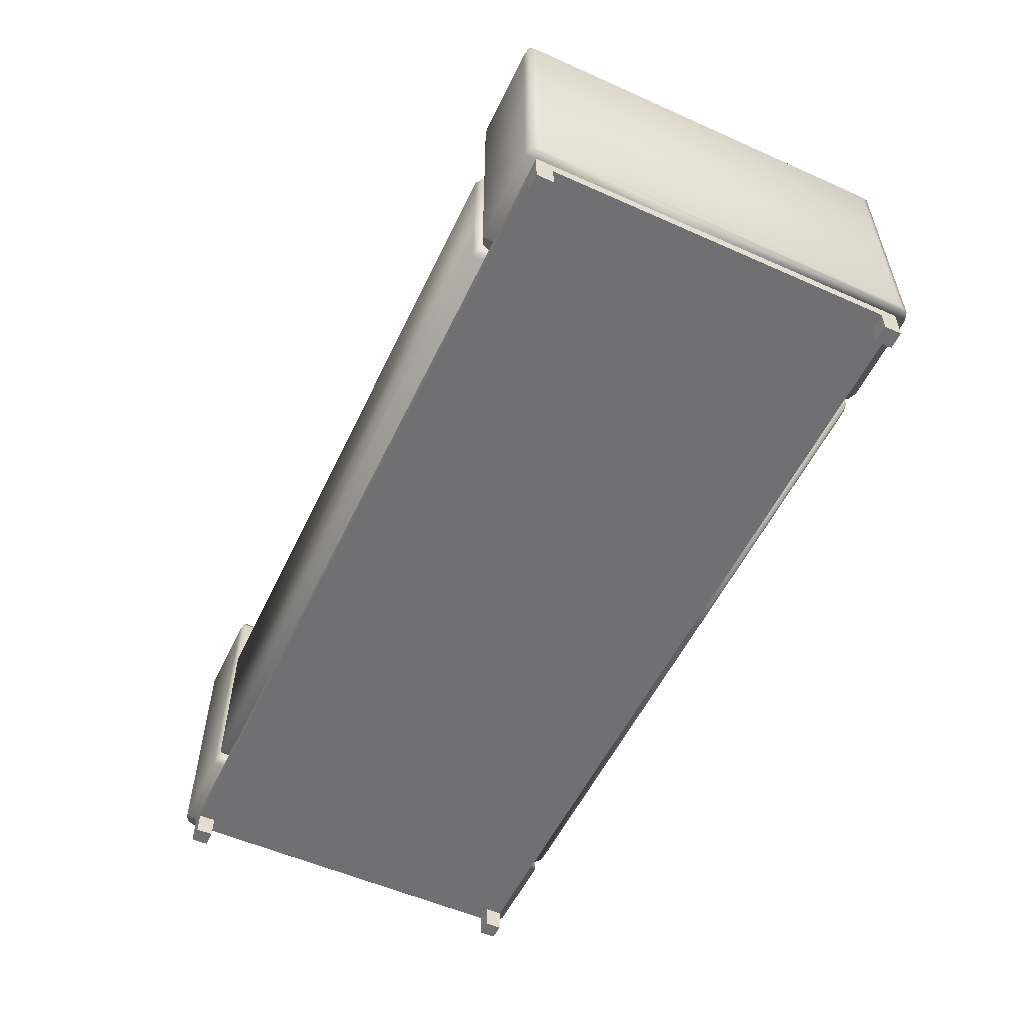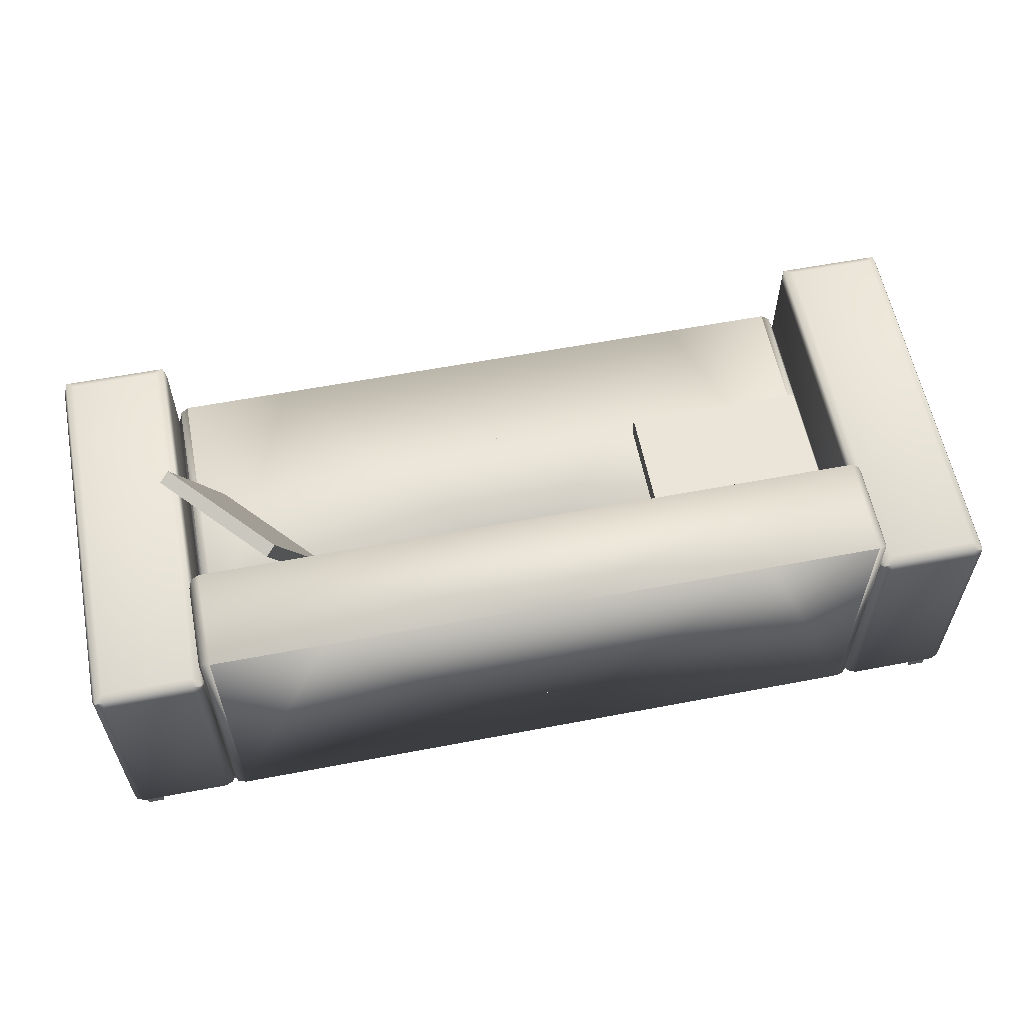
<metadata>
{"format":"obj","ext":"obj","renderer":"f3d","projection":"perspective","resolution":1024,"background":"white","views":[{"elev":-55.0,"azim":-115.2,"up":"+Y"},{"elev":59.2,"azim":-11.1,"up":"+Y"}]}
</metadata>
<code>
v 0.4305 0.1107 0.1628
v 0.4305 -0.1102 -0.1896
v 0.4305 0.1107 -0.1896
v 0.4305 -0.1102 0.1628
v 0.4274 -0.1102 -0.197
v 0.4271 0.1178 0.1699
v 0.4274 0.1107 0.1703
v 0.4274 -0.1102 0.1703
v 0.4274 0.1107 -0.197
v 0.4271 0.1178 -0.1967
v 0.4274 0.1171 0.1703
v 0.42 0.1107 -0.2001
v 0.4274 0.1171 -0.197
v 0.42 -0.1102 0.1733
v 0.42 0.1212 -0.1896
v 0.42 0.1178 0.1699
v 0.42 0.1107 0.1733
v 0.42 -0.1102 -0.2001
v 0.42 0.1178 -0.1967
v 0.42 0.1212 0.1628
v 0.3358 0.1107 -0.2001
v 0.3358 -0.1102 0.1733
v 0.3358 0.1212 -0.1896
v 0.3358 0.1178 -0.1967
v 0.3358 0.1107 0.1733
v 0.3358 0.1212 0.1628
v 0.3358 -0.1102 -0.2001
v 0.3358 0.1178 0.1699
v 0.3284 0.1107 -0.197
v 0.3284 0.1171 -0.197
v 0.3284 -0.1102 0.1703
v 0.3287 0.1178 -0.1967
v 0.3284 0.1171 0.1703
v 0.3287 0.1178 0.1699
v 0.3284 -0.1102 -0.197
v 0.3284 0.1107 0.1703
v 0.3253 0.1107 -0.1896
v 0.3253 -0.1102 0.1628
v 0.3253 0.1107 0.1628
v 0.3253 -0.1102 -0.1896
v 0.3221 0.03391 0.06813
v 0.3222 0.0338 -0.197
v 0.3221 0.03391 -0.1971
v 0.3253 0.02636 -0.1896
v 0.3148 0.03697 -0.2001
v 0.3146 0.03704 0.06813
v 0.3253 0.02636 0.06813
v 0.3253 -0.09972 -0.1896
v 0.3222 -0.1072 -0.197
v -0.002164 0.03704 0.06813
v 0.3148 -0.1102 -0.2001
v 0.3146 0.03704 -0.2001
v 0.209 0.03704 -0.2001
v 0.3253 -0.09972 0.06813
v 0.3222 -0.1072 0.06813
v 0.3148 -0.1102 0.06813
v -0.002164 0.03704 -0.2001
v 0.1034 0.03704 -0.2001
v -0.002164 -0.1102 0.06813
v -0.002164 -0.1102 -0.2001
v 0.3221 -0.1102 0.1713
v 0.3222 0.1602 0.1712
v 0.3221 0.1603 0.1713
v 0.3253 0.1527 0.1664
v 0.3148 0.1634 0.1733
v 0.3146 -0.1102 0.1733
v 0.3253 -0.1102 0.1664
v 0.3253 0.1527 0.0851
v 0.3222 0.1602 0.0803
v -0.002164 -0.1102 0.1733
v 0.3148 0.1634 0.07831
v 0.3146 0.1634 0.1733
v 0.209 0.1634 0.1733
v 0.3253 -0.1102 0.0851
v 0.3222 -0.1102 0.0803
v 0.3148 -0.1102 0.07831
v -0.002164 0.1634 0.1733
v 0.1034 0.1634 0.1733
v -0.002164 -0.1102 0.07831
v -0.002164 0.1634 0.07831
v 0.4042 -0.1418 0.1628
v 0.42 -0.1418 0.147
v 0.42 -0.1418 0.1628
v 0.4042 -0.1418 0.147
v 0.42 -0.1208 0.1628
v 0.4042 -0.1208 0.147
v 0.42 -0.1208 0.147
v 0.4042 -0.1208 0.1628
v 0.4042 -0.1418 -0.1738
v 0.42 -0.1418 -0.1896
v 0.42 -0.1418 -0.1738
v 0.4042 -0.1418 -0.1896
v 0.42 -0.1208 -0.1738
v 0.4042 -0.1208 -0.1896
v 0.42 -0.1208 -0.1896
v 0.4042 -0.1208 -0.1738
v -0.002164 -0.1102 -0.1896
v 0.42 -0.1102 0.1628
v 0.42 -0.1102 -0.1896
v -0.002164 -0.1102 0.1628
v -0.002164 -0.1208 0.1628
v 0.42 -0.1208 -0.1738
v 0.4042 -0.1208 -0.1896
v 0.4015 -0.1208 0.1628
v 0.4042 -0.1208 0.1628
v -0.002164 -0.1208 -0.1896
v -0.4348 0.1107 -0.1896
v -0.4348 -0.1102 -0.1896
v -0.4348 0.1107 0.1628
v -0.4317 -0.1102 -0.197
v -0.4348 -0.1102 0.1628
v -0.4314 0.1178 0.1699
v -0.4317 0.1107 -0.197
v -0.4317 -0.1102 0.1703
v -0.4317 0.1107 0.1703
v -0.4317 0.1171 0.1703
v -0.4314 0.1178 -0.1967
v -0.4243 0.1107 -0.2001
v -0.4317 0.1171 -0.197
v -0.4243 -0.1102 0.1733
v -0.4243 0.1178 0.1699
v -0.4243 0.1212 -0.1896
v -0.4243 -0.1102 -0.2001
v -0.4243 0.1107 0.1733
v -0.4243 0.1212 0.1628
v -0.4243 0.1178 -0.1967
v -0.3401 0.1107 -0.2001
v -0.3401 -0.1102 0.1733
v -0.3401 0.1107 0.1733
v -0.3401 0.1212 0.1628
v -0.3401 0.1212 -0.1896
v -0.3401 0.1178 -0.1967
v -0.3401 -0.1102 -0.2001
v -0.3401 0.1178 0.1699
v -0.3327 0.1171 -0.197
v -0.3327 0.1107 -0.197
v -0.3327 -0.1102 0.1703
v -0.3327 0.1171 0.1703
v -0.333 0.1178 0.1699
v -0.333 0.1178 -0.1967
v -0.3327 -0.1102 -0.197
v -0.3327 0.1107 0.1703
v -0.3296 0.1107 -0.1896
v -0.3296 -0.1102 0.1628
v -0.3296 0.1107 0.1628
v -0.3296 -0.1102 -0.1896
v -0.3265 0.03391 -0.1971
v -0.3265 0.0338 -0.197
v -0.3265 0.03391 0.06813
v -0.3191 0.03697 -0.2001
v -0.3296 0.02636 -0.1896
v -0.3189 0.03704 0.06813
v -0.3265 -0.1072 -0.197
v -0.3296 0.02636 0.06813
v -0.3296 -0.09972 -0.1896
v -0.002168 0.03704 0.06813
v -0.3189 0.03704 -0.2001
v -0.3191 -0.1102 -0.2001
v -0.2133 0.03704 -0.2001
v -0.3191 -0.1102 0.06813
v -0.002168 0.03704 -0.2001
v -0.3265 -0.1072 0.06813
v -0.3296 -0.09972 0.06813
v -0.1078 0.03704 -0.2001
v -0.002168 -0.1102 0.06813
v -0.002168 -0.1102 -0.2001
v -0.3265 0.1603 0.1713
v -0.3265 0.1602 0.1712
v -0.3265 -0.1102 0.1713
v -0.3191 0.1634 0.1733
v -0.3296 0.1527 0.1664
v -0.3189 -0.1102 0.1733
v -0.3265 0.1602 0.0803
v -0.3296 -0.1102 0.1664
v -0.3296 0.1527 0.0851
v -0.002168 -0.1102 0.1733
v -0.3189 0.1634 0.1733
v -0.3191 0.1634 0.07831
v -0.2133 0.1634 0.1733
v -0.3191 -0.1102 0.07831
v -0.002168 0.1634 0.1733
v -0.3265 -0.1102 0.0803
v -0.3296 -0.1102 0.0851
v -0.1078 0.1634 0.1733
v -0.002168 -0.1102 0.07831
v -0.002168 0.1634 0.07831
v -0.4243 -0.1418 0.1628
v -0.4243 -0.1418 0.147
v -0.4085 -0.1418 0.1628
v -0.4243 -0.1208 0.1628
v -0.4085 -0.1418 0.147
v -0.4243 -0.1208 0.147
v -0.4085 -0.1208 0.147
v -0.4085 -0.1208 0.1628
v -0.4243 -0.1418 -0.1738
v -0.4243 -0.1418 -0.1896
v -0.4085 -0.1418 -0.1738
v -0.4243 -0.1208 -0.1738
v -0.4085 -0.1418 -0.1896
v -0.4243 -0.1208 -0.1896
v -0.4085 -0.1208 -0.1896
v -0.4085 -0.1208 -0.1738
v -0.4243 -0.1102 -0.1896
v -0.4243 -0.1102 0.1628
v -0.002168 -0.1102 -0.1896
v -0.002168 -0.1102 0.1628
v -0.4243 -0.1208 -0.1738
v -0.002168 -0.1208 0.1628
v -0.4059 -0.1208 0.1628
v -0.002168 -0.1208 -0.1896
v -0.3416 0.187 -0.01465
v -0.2124 0.03117 0.02215
v -0.2532 0.1758 0.07838
v -0.3008 0.04239 -0.07089
v -0.2442 0.1814 0.07053
v -0.2919 0.04797 -0.07873
v -0.2034 0.03675 0.0143
v -0.3327 0.1926 -0.0225
v 0.141 0.03704 0.06813
v 0.3146 0.03704 -0.07915
v 0.3146 0.03704 0.06813
v 0.141 0.03704 -0.07915
v 0.3146 0.05808 0.06813
v 0.141 0.05808 -0.07915
v 0.3146 0.05808 -0.07915
v 0.141 0.05808 0.06813
g mesh1_mesh1-geometry
f 1 2 3
f 2 1 4
f 3 2 1
f 4 1 2
f 5 3 2
f 2 3 5
f 3 6 1
f 1 6 3
f 7 4 1
f 1 4 7
f 8 2 4
f 4 2 8
f 3 5 9
f 9 5 3
f 2 8 5
f 5 8 2
f 3 10 6
f 6 10 3
f 1 6 11
f 11 6 1
f 4 7 8
f 8 7 4
f 7 1 11
f 11 1 7
f 5 12 9
f 9 12 5
f 3 9 13
f 13 9 3
f 5 8 14
f 14 8 5
f 10 3 13
f 13 3 10
f 15 6 10
f 10 6 15
f 16 11 6
f 6 11 16
f 7 14 8
f 8 14 7
f 11 17 7
f 7 17 11
f 12 5 18
f 18 5 12
f 13 9 12
f 12 9 13
f 5 14 18
f 18 14 5
f 13 19 10
f 10 19 13
f 6 15 20
f 20 15 6
f 15 10 19
f 19 10 15
f 11 16 17
f 17 16 11
f 16 6 20
f 20 6 16
f 14 7 17
f 17 7 14
f 18 21 12
f 12 21 18
f 19 13 12
f 12 13 19
f 18 14 22
f 22 14 18
f 23 20 15
f 15 20 23
f 24 15 19
f 19 15 24
f 16 25 17
f 17 25 16
f 26 16 20
f 20 16 26
f 17 22 14
f 14 22 17
f 21 18 27
f 27 18 21
f 24 12 21
f 21 12 24
f 12 24 19
f 19 24 12
f 18 22 27
f 27 22 18
f 20 23 26
f 26 23 20
f 15 24 23
f 23 24 15
f 25 16 28
f 28 16 25
f 22 17 25
f 25 17 22
f 16 26 28
f 28 26 16
f 27 29 21
f 21 29 27
f 30 24 21
f 21 24 30
f 27 22 31
f 31 22 27
f 32 26 23
f 23 26 32
f 32 23 24
f 24 23 32
f 28 33 25
f 25 33 28
f 25 31 22
f 22 31 25
f 34 28 26
f 26 28 34
f 29 27 35
f 35 27 29
f 30 21 29
f 29 21 30
f 24 30 32
f 32 30 24
f 27 31 35
f 35 31 27
f 26 32 34
f 34 32 26
f 33 28 34
f 34 28 33
f 33 36 25
f 25 36 33
f 31 25 36
f 36 25 31
f 35 37 29
f 29 37 35
f 37 30 29
f 29 30 37
f 37 32 30
f 30 32 37
f 35 31 38
f 38 31 35
f 32 37 34
f 34 37 32
f 34 39 33
f 33 39 34
f 33 39 36
f 36 39 33
f 39 31 36
f 36 31 39
f 37 35 40
f 40 35 37
f 31 39 38
f 38 39 31
f 35 38 40
f 40 38 35
f 34 37 39
f 39 37 34
f 40 39 37
f 37 39 40
f 39 40 38
f 38 40 39
g mesh2_mesh2-geometry
f 41 42 43
f 42 41 44
f 43 42 41
f 44 41 42
f 42 45 43
f 43 45 42
f 43 46 41
f 41 46 43
f 44 41 47
f 47 41 44
f 48 42 44
f 44 42 48
f 49 45 42
f 42 45 49
f 46 43 45
f 45 43 46
f 50 41 46
f 46 41 50
f 50 47 41
f 41 47 50
f 47 48 44
f 44 48 47
f 42 48 49
f 49 48 42
f 45 49 51
f 51 49 45
f 46 45 52
f 52 45 46
f 46 53 50
f 50 53 46
f 50 54 47
f 47 54 50
f 48 47 54
f 54 47 48
f 48 55 49
f 49 55 48
f 49 56 51
f 51 56 49
f 51 57 45
f 45 57 51
f 52 45 53
f 53 45 52
f 53 46 52
f 52 46 53
f 50 53 58
f 58 53 50
f 50 55 54
f 54 55 50
f 55 48 54
f 54 48 55
f 56 49 55
f 55 49 56
f 59 51 56
f 56 51 59
f 57 51 60
f 60 51 57
f 45 57 53
f 53 57 45
f 53 57 58
f 58 57 53
f 50 58 57
f 57 58 50
f 59 55 50
f 50 55 59
f 55 59 56
f 56 59 55
f 51 59 60
f 60 59 51
g mesh2_mesh2-geometry
f 61 62 63
f 62 61 64
f 63 62 61
f 64 61 62
f 62 65 63
f 63 65 62
f 63 66 61
f 61 66 63
f 64 61 67
f 67 61 64
f 68 62 64
f 64 62 68
f 69 65 62
f 62 65 69
f 66 63 65
f 65 63 66
f 70 61 66
f 66 61 70
f 70 67 61
f 61 67 70
f 67 68 64
f 64 68 67
f 62 68 69
f 69 68 62
f 65 69 71
f 71 69 65
f 66 65 72
f 72 65 66
f 66 73 70
f 70 73 66
f 70 74 67
f 67 74 70
f 68 67 74
f 74 67 68
f 68 75 69
f 69 75 68
f 69 76 71
f 71 76 69
f 71 77 65
f 65 77 71
f 72 65 73
f 73 65 72
f 73 66 72
f 72 66 73
f 70 73 78
f 78 73 70
f 70 75 74
f 74 75 70
f 75 68 74
f 74 68 75
f 76 69 75
f 75 69 76
f 79 71 76
f 76 71 79
f 77 71 80
f 80 71 77
f 65 77 73
f 73 77 65
f 73 77 78
f 78 77 73
f 70 78 77
f 77 78 70
f 79 75 70
f 70 75 79
f 75 79 76
f 76 79 75
f 71 79 80
f 80 79 71
g mesh3_mesh3-geometry
f 81 82 83
f 82 81 84
f 83 82 81
f 84 81 82
f 82 85 83
f 83 85 82
f 85 81 83
f 83 81 85
f 81 86 84
f 84 86 81
f 86 82 84
f 84 82 86
f 85 82 87
f 87 82 85
f 81 85 88
f 88 85 81
f 86 81 88
f 88 81 86
f 82 86 87
f 87 86 82
g mesh4_mesh4-geometry
l 81 83
l 84 81
l 88 81
l 83 82
l 85 83
l 86 84
l 82 84
l 87 82
g mesh3_mesh3-geometry
f 89 90 91
f 90 89 92
f 91 90 89
f 92 89 90
f 90 93 91
f 91 93 90
f 93 89 91
f 91 89 93
f 89 94 92
f 92 94 89
f 94 90 92
f 92 90 94
f 93 90 95
f 95 90 93
f 89 93 96
f 96 93 89
f 94 89 96
f 96 89 94
f 90 94 95
f 95 94 90
g mesh4_mesh4-geometry
l 89 91
l 92 89
l 96 89
l 91 90
l 93 91
l 94 92
l 90 92
l 95 90
g mesh5_mesh5-geometry
f 97 98 99
f 98 97 100
f 99 98 97
f 100 97 98
f 99 95 98
f 99 97 95
f 100 98 101
f 102 98 95
f 95 97 103
f 101 98 104
f 87 98 102
f 95 105 102
f 106 103 97
f 103 105 95
f 104 98 105
f 101 104 106
f 85 98 87
f 102 105 87
f 106 104 103
f 104 105 103
f 85 105 98
f 85 87 105
g mesh5_mesh5-geometry
f 98 95 99
f 95 97 99
f 101 98 100
f 95 98 102
f 103 97 95
f 104 98 101
f 102 98 87
f 102 105 95
f 97 103 106
f 95 105 103
f 105 98 104
f 106 104 101
f 87 98 85
f 87 105 102
f 103 104 106
f 103 105 104
f 98 105 85
f 105 87 85
g mesh6_mesh6-geometry
l 98 100
l 99 98
l 97 99
g mesh7_mesh7-geometry
f 107 108 109
f 109 108 107
f 108 107 110
f 110 107 108
f 111 109 108
f 108 109 111
f 109 112 107
f 107 112 109
f 113 110 107
f 107 110 113
f 110 114 108
f 108 114 110
f 109 111 115
f 115 111 109
f 111 108 114
f 114 108 111
f 116 112 109
f 109 112 116
f 112 117 107
f 107 117 112
f 113 118 110
f 110 118 113
f 119 113 107
f 107 113 119
f 120 114 110
f 110 114 120
f 114 115 111
f 111 115 114
f 116 109 115
f 115 109 116
f 112 116 121
f 121 116 112
f 117 112 122
f 122 112 117
f 119 107 117
f 117 107 119
f 118 113 119
f 119 113 118
f 123 110 118
f 118 110 123
f 114 120 115
f 115 120 114
f 123 120 110
f 110 120 123
f 115 124 116
f 116 124 115
f 124 121 116
f 116 121 124
f 125 112 121
f 121 112 125
f 125 122 112
f 112 122 125
f 126 117 122
f 122 117 126
f 117 126 119
f 119 126 117
f 118 119 126
f 126 119 118
f 118 127 123
f 123 127 118
f 124 115 120
f 120 115 124
f 128 120 123
f 123 120 128
f 124 129 121
f 121 129 124
f 125 121 130
f 130 121 125
f 122 125 131
f 131 125 122
f 126 122 132
f 132 122 126
f 126 132 118
f 118 132 126
f 127 118 132
f 132 118 127
f 133 123 127
f 127 123 133
f 120 128 124
f 124 128 120
f 133 128 123
f 123 128 133
f 129 124 128
f 128 124 129
f 134 121 129
f 129 121 134
f 134 130 121
f 121 130 134
f 130 131 125
f 125 131 130
f 131 132 122
f 122 132 131
f 127 132 135
f 135 132 127
f 127 136 133
f 133 136 127
f 137 128 133
f 133 128 137
f 128 137 129
f 129 137 128
f 129 138 134
f 134 138 129
f 130 134 139
f 139 134 130
f 131 130 140
f 140 130 131
f 132 131 140
f 140 131 132
f 140 135 132
f 132 135 140
f 136 127 135
f 135 127 136
f 141 133 136
f 136 133 141
f 141 137 133
f 133 137 141
f 142 129 137
f 137 129 142
f 129 142 138
f 138 142 129
f 139 134 138
f 138 134 139
f 139 140 130
f 130 140 139
f 135 140 143
f 143 140 135
f 136 135 143
f 143 135 136
f 136 143 141
f 141 143 136
f 144 137 141
f 141 137 144
f 142 137 145
f 145 137 142
f 142 145 138
f 138 145 142
f 138 145 139
f 139 145 138
f 139 143 140
f 140 143 139
f 146 141 143
f 143 141 146
f 144 145 137
f 137 145 144
f 146 144 141
f 141 144 146
f 145 143 139
f 139 143 145
f 143 145 146
f 146 145 143
f 144 146 145
f 145 146 144
g mesh8_mesh8-geometry
f 147 148 149
f 149 148 147
f 147 150 148
f 148 150 147
f 151 149 148
f 148 149 151
f 149 152 147
f 147 152 149
f 150 147 152
f 152 147 150
f 148 150 153
f 153 150 148
f 154 149 151
f 151 149 154
f 151 148 155
f 155 148 151
f 152 149 156
f 156 149 152
f 157 150 152
f 152 150 157
f 158 153 150
f 150 153 158
f 153 155 148
f 148 155 153
f 149 154 156
f 156 154 149
f 151 155 154
f 154 155 151
f 156 159 152
f 152 159 156
f 159 150 157
f 157 150 159
f 157 152 159
f 159 152 157
f 158 160 153
f 153 160 158
f 150 161 158
f 158 161 150
f 153 162 155
f 155 162 153
f 154 163 156
f 156 163 154
f 163 154 155
f 155 154 163
f 164 159 156
f 156 159 164
f 159 161 150
f 150 161 159
f 160 158 165
f 165 158 160
f 162 153 160
f 160 153 162
f 166 158 161
f 161 158 166
f 163 155 162
f 162 155 163
f 163 162 156
f 156 162 163
f 164 161 159
f 159 161 164
f 161 164 156
f 156 164 161
f 166 165 158
f 158 165 166
f 160 165 162
f 162 165 160
f 156 162 165
f 165 162 156
g mesh8_mesh8-geometry
f 167 168 169
f 169 168 167
f 167 170 168
f 168 170 167
f 171 169 168
f 168 169 171
f 169 172 167
f 167 172 169
f 170 167 172
f 172 167 170
f 168 170 173
f 173 170 168
f 174 169 171
f 171 169 174
f 171 168 175
f 175 168 171
f 172 169 176
f 176 169 172
f 177 170 172
f 172 170 177
f 178 173 170
f 170 173 178
f 173 175 168
f 168 175 173
f 169 174 176
f 176 174 169
f 171 175 174
f 174 175 171
f 176 179 172
f 172 179 176
f 179 170 177
f 177 170 179
f 177 172 179
f 179 172 177
f 178 180 173
f 173 180 178
f 170 181 178
f 178 181 170
f 173 182 175
f 175 182 173
f 174 183 176
f 176 183 174
f 183 174 175
f 175 174 183
f 184 179 176
f 176 179 184
f 179 181 170
f 170 181 179
f 180 178 185
f 185 178 180
f 182 173 180
f 180 173 182
f 186 178 181
f 181 178 186
f 183 175 182
f 182 175 183
f 183 182 176
f 176 182 183
f 184 181 179
f 179 181 184
f 181 184 176
f 176 184 181
f 186 185 178
f 178 185 186
f 180 185 182
f 182 185 180
f 176 182 185
f 185 182 176
g mesh9_mesh9-geometry
f 187 188 189
f 189 188 187
f 187 190 188
f 188 190 187
f 191 189 188
f 188 189 191
f 187 189 190
f 190 189 187
f 192 188 190
f 190 188 192
f 191 193 189
f 189 193 191
f 191 188 193
f 193 188 191
f 194 190 189
f 189 190 194
f 192 193 188
f 188 193 192
f 194 189 193
f 193 189 194
g mesh10_mesh10-geometry
l 189 187
l 191 189
l 194 189
l 187 188
l 190 187
l 193 191
l 188 191
l 192 188
g mesh9_mesh9-geometry
f 195 196 197
f 197 196 195
f 195 198 196
f 196 198 195
f 199 197 196
f 196 197 199
f 195 197 198
f 198 197 195
f 200 196 198
f 198 196 200
f 199 201 197
f 197 201 199
f 199 196 201
f 201 196 199
f 202 198 197
f 197 198 202
f 200 201 196
f 196 201 200
f 202 197 201
f 201 197 202
g mesh10_mesh10-geometry
l 197 195
l 199 197
l 202 197
l 195 196
l 198 195
l 201 199
l 196 199
l 200 196
g mesh11_mesh11-geometry
f 203 204 205
f 205 204 203
f 204 200 203
f 206 205 204
f 204 205 206
f 200 205 203
f 200 204 207
f 208 204 206
f 201 205 200
f 207 204 192
f 207 194 200
f 209 204 208
f 205 201 210
f 200 194 201
f 192 204 190
f 192 194 207
f 194 204 209
f 210 209 208
f 201 209 210
f 201 194 209
f 204 194 190
f 194 192 190
g mesh11_mesh11-geometry
f 203 200 204
f 203 205 200
f 207 204 200
f 206 204 208
f 200 205 201
f 192 204 207
f 200 194 207
f 208 204 209
f 210 201 205
f 201 194 200
f 190 204 192
f 207 194 192
f 209 204 194
f 208 209 210
f 210 209 201
f 209 194 201
f 190 194 204
f 190 192 194
g mesh12_mesh12-geometry
l 204 206
l 203 204
l 205 203
g mesh13_mesh13-geometry
f 211 212 213
f 212 211 214
f 213 212 211
f 214 211 212
f 213 215 212
f 213 211 215
f 214 216 211
f 214 212 216
f 217 212 215
f 218 215 211
f 218 211 216
f 217 216 212
f 217 215 216
f 218 216 215
g mesh13_mesh13-geometry
f 212 215 213
f 215 211 213
f 211 216 214
f 216 212 214
f 215 212 217
f 211 215 218
f 216 211 218
f 212 216 217
f 216 215 217
f 215 216 218
g mesh14_mesh14-geometry
l 213 211
l 212 213
l 211 214
l 214 212
g mesh15_mesh15-geometry
f 219 220 221
f 220 219 222
f 221 220 219
f 222 219 220
f 220 223 221
f 221 223 220
f 223 219 221
f 221 219 223
f 222 224 219
f 222 220 224
f 223 220 225
f 225 220 223
f 219 223 226
f 226 223 219
f 226 219 224
f 225 224 220
f 225 223 224
f 226 224 223
g mesh15_mesh15-geometry
f 219 224 222
f 224 220 222
f 224 219 226
f 220 224 225
f 224 223 225
f 223 224 226
g mesh16_mesh16-geometry
l 220 221
l 222 220
l 220 225
l 221 219
l 221 223
l 219 222
l 219 226

</code>
